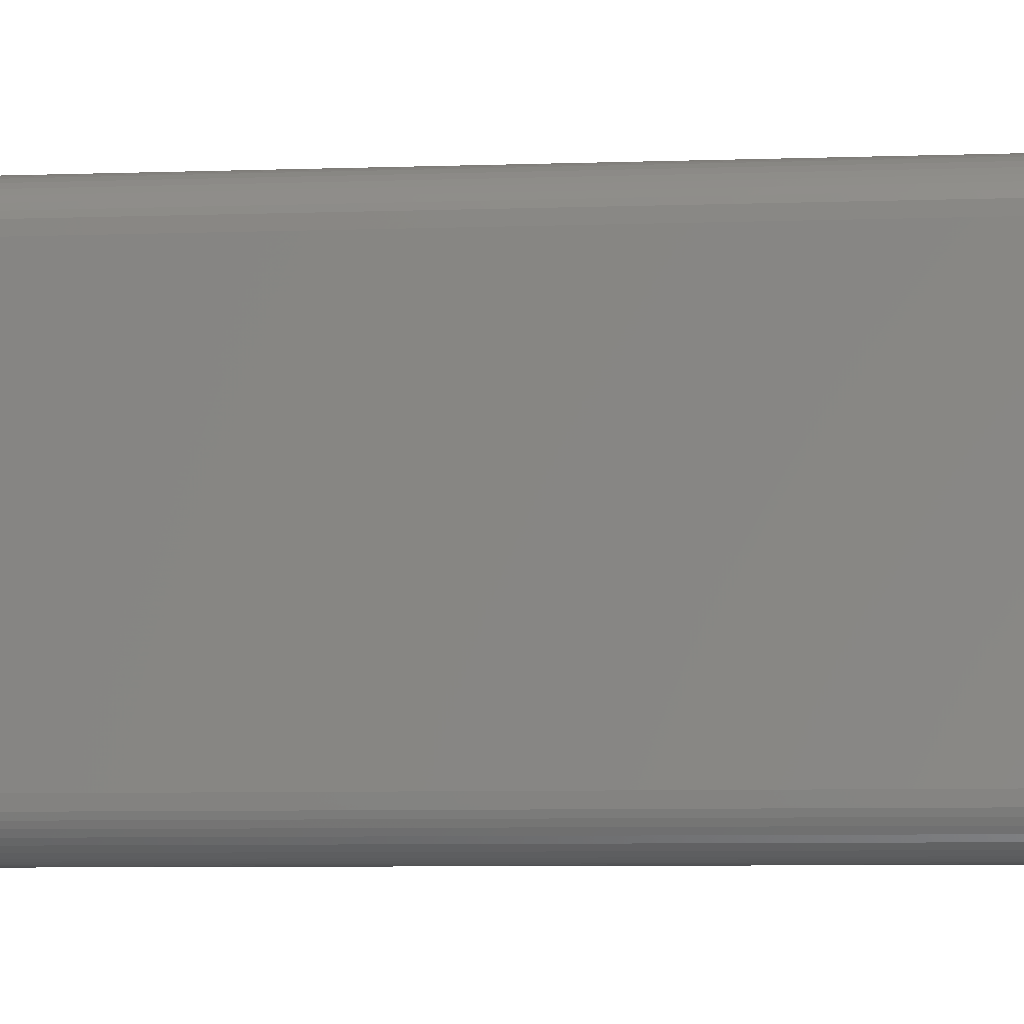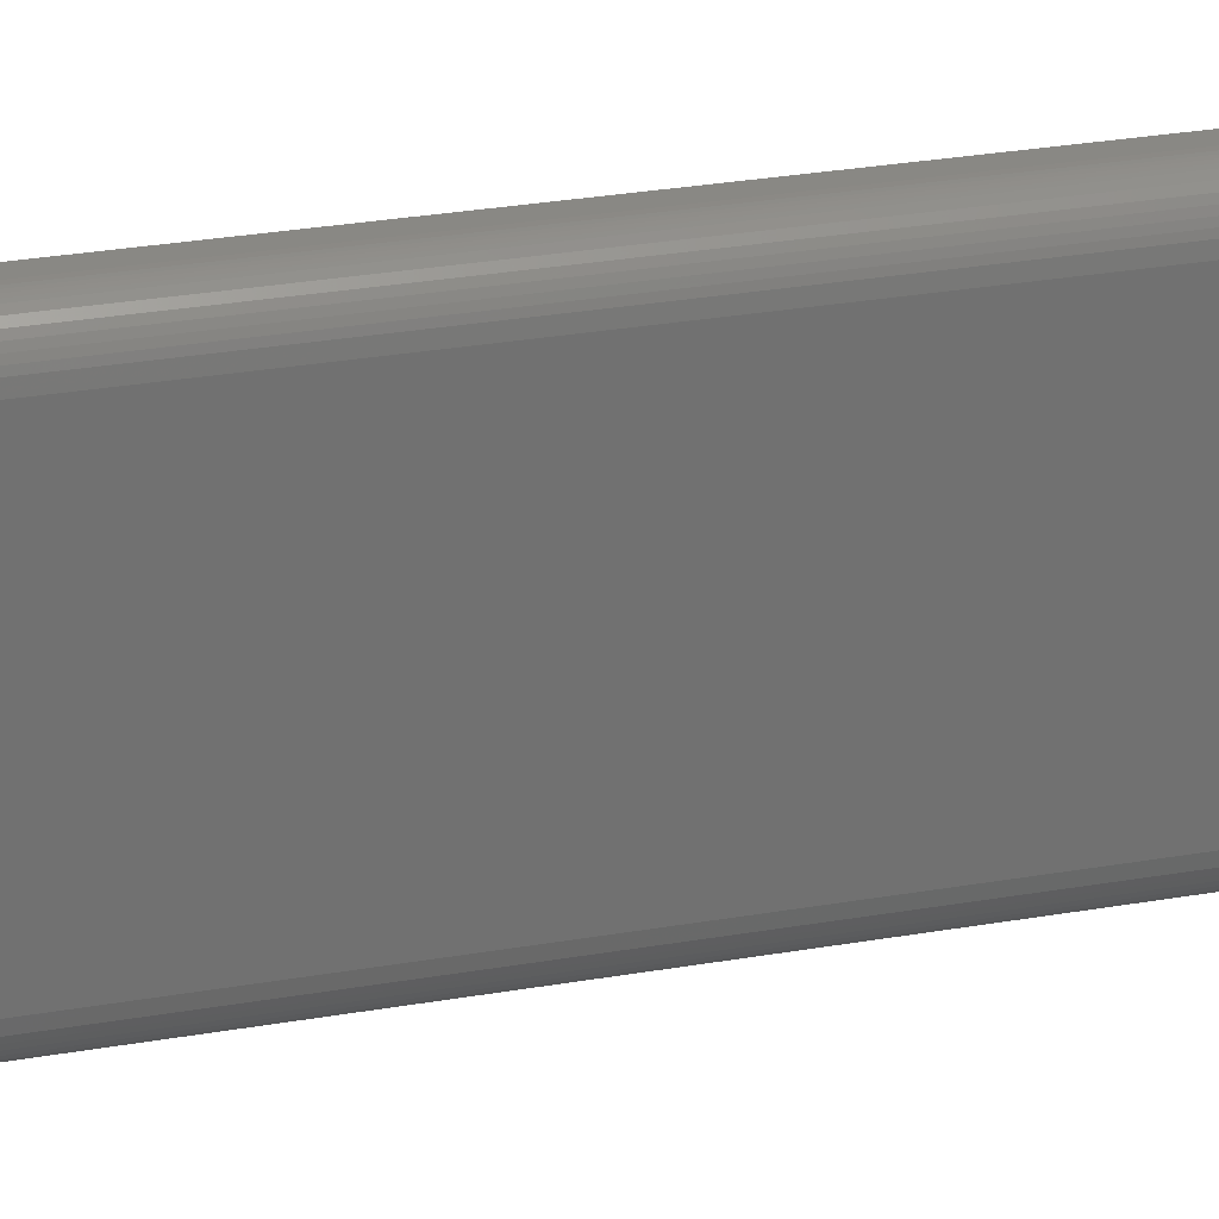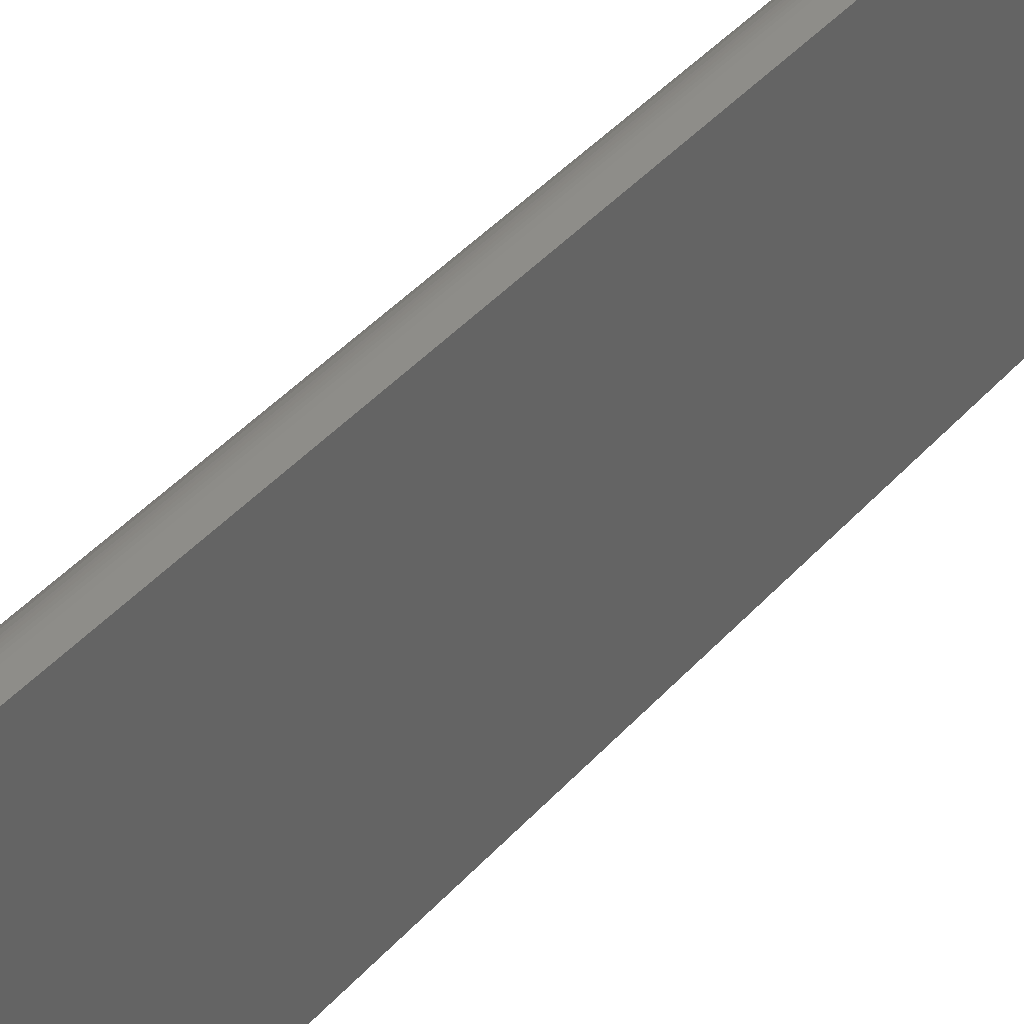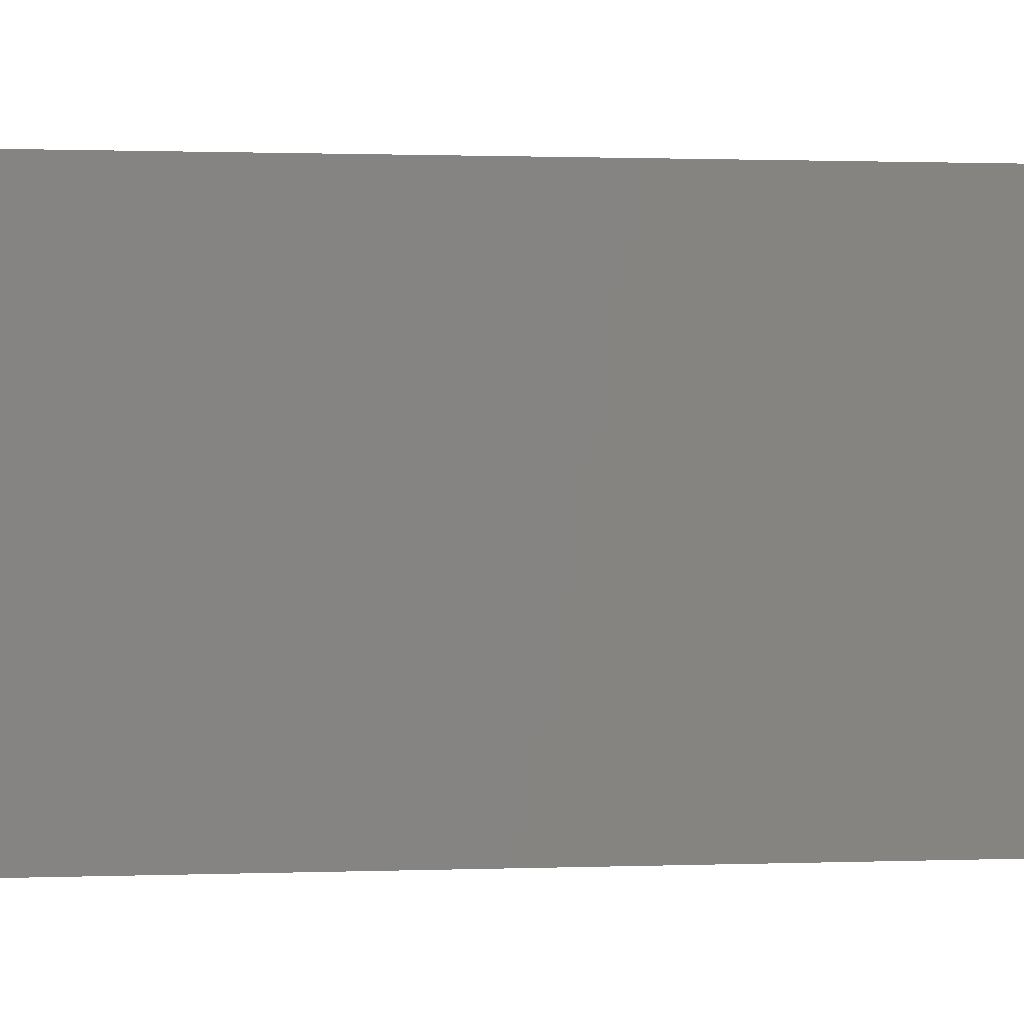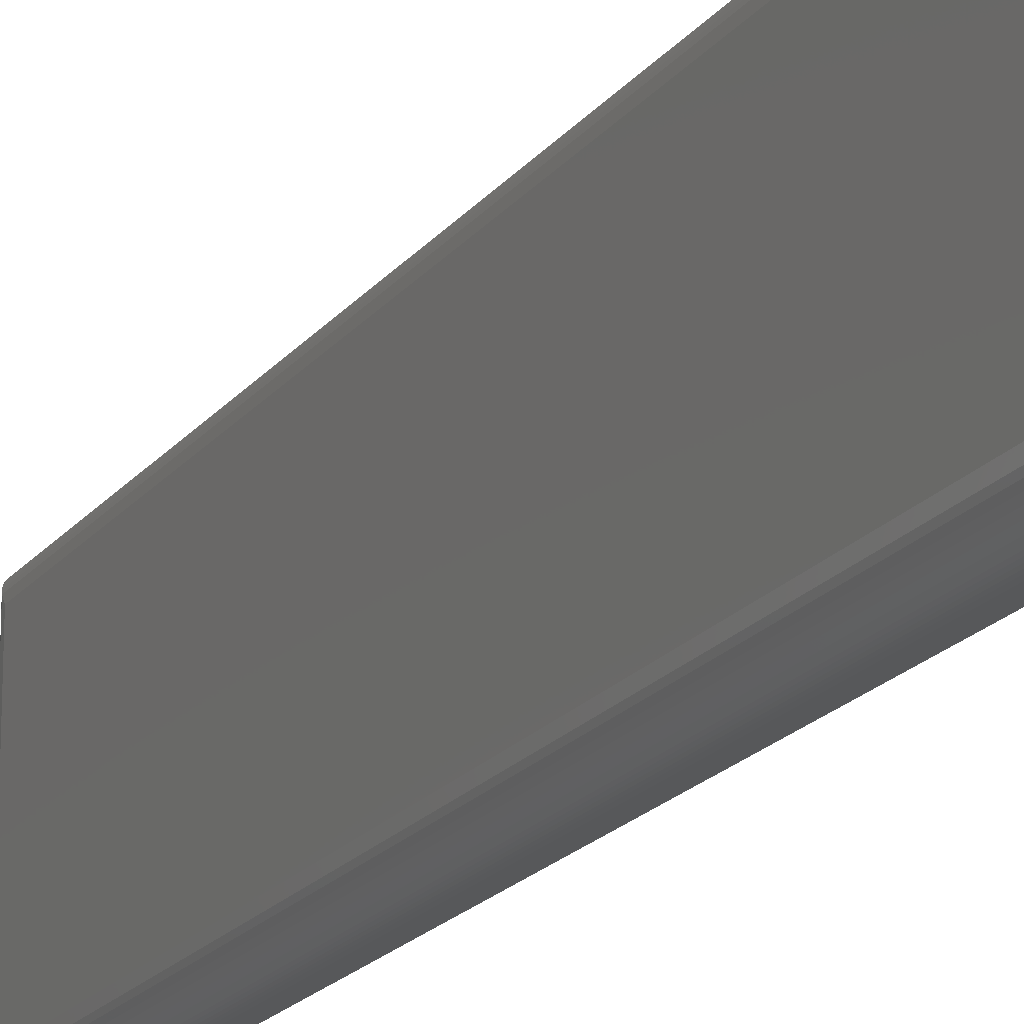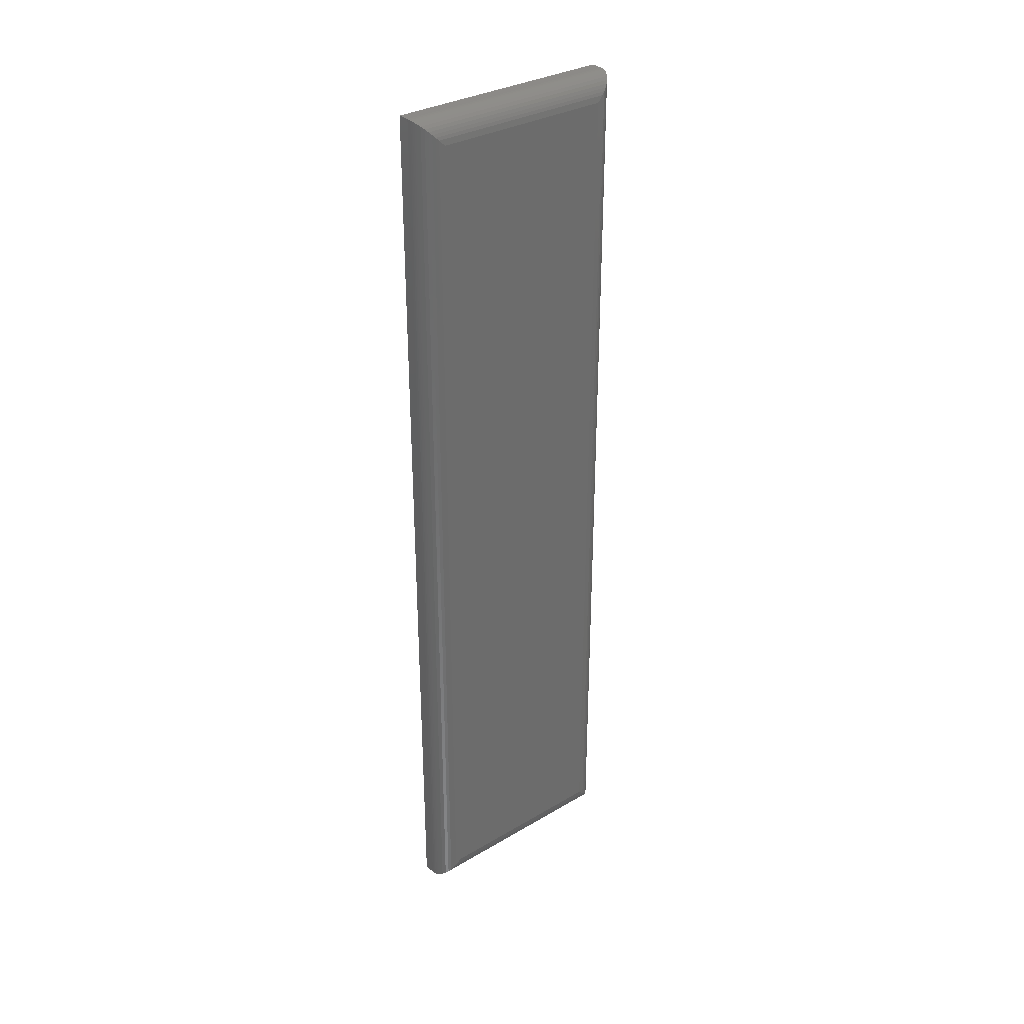
<metadata>
{"format":"stl","ext":"stl","renderer":"f3d","projection":"perspective","resolution":1024,"background":"white","views":[{"elev":-4.7,"azim":-81.4,"up":"+Y"},{"elev":26.0,"azim":-106.0,"up":"+Y"},{"elev":39.1,"azim":36.0,"up":"+Y"},{"elev":0.5,"azim":75.4,"up":"+Y"},{"elev":-18.8,"azim":-25.4,"up":"+Y"},{"elev":32.3,"azim":-129.3,"up":"+Z"}]}
</metadata>
<code>
# stl→obj: 56 verts, 108 faces
v -3.469e-18 -0.6094 -0.7188
v -1.31e-16 -0.6094 0.4297
v -3.469e-18 -0.366 -0.7188
v -1.31e-16 -0.366 0.4297
v 0.04688 -0.6406 0.4609
v 0.03125 -0.6406 0.4609
v 0.04688 -0.6406 -0.75
v 0.03125 -0.6406 -0.75
v 0.04688 -0.3347 0.4609
v 0.03125 -0.3347 0.4609
v 0.04688 -0.3347 -0.75
v 0.03125 -0.3347 -0.75
v 0.001024 -0.6173 -0.7267
v 0.001024 -0.6173 0.4376
v 0.002304 -0.6212 -0.7305
v 0.002304 -0.6212 0.4415
v 0.004121 -0.6249 -0.7343
v 0.004121 -0.6249 0.4452
v 0.0065 -0.6285 -0.7378
v 0.0065 -0.6285 0.4488
v 0.009471 -0.6318 -0.7412
v 0.009471 -0.6318 0.4521
v 0.01337 -0.635 -0.7444
v 0.01337 -0.635 0.4553
v 0.01774 -0.6376 -0.7469
v 0.02739 -0.6404 -0.7498
v 0.02739 -0.6404 0.4607
v 0.02489 -0.64 -0.7493
v 0.02489 -0.64 0.4603
v 0.02246 -0.6394 -0.7487
v 0.02246 -0.6394 0.4597
v 0.02004 -0.6385 -0.7479
v 0.02004 -0.6385 0.4589
v 0.01774 -0.6376 0.4579
v 0.001024 -0.358 0.4376
v 0.002304 -0.3542 0.4415
v 0.004121 -0.3504 0.4452
v 0.0065 -0.3469 0.4488
v 0.009471 -0.3435 0.4521
v 0.01337 -0.3403 0.4553
v 0.02739 -0.3349 0.4607
v 0.02489 -0.3354 0.4603
v 0.02246 -0.336 0.4597
v 0.02004 -0.3368 0.4589
v 0.01774 -0.3378 0.4579
v 0.001024 -0.358 -0.7267
v 0.002304 -0.3542 -0.7305
v 0.004121 -0.3504 -0.7343
v 0.0065 -0.3469 -0.7378
v 0.009471 -0.3435 -0.7412
v 0.01337 -0.3403 -0.7444
v 0.02739 -0.3349 -0.7498
v 0.02489 -0.3354 -0.7493
v 0.02246 -0.336 -0.7487
v 0.02004 -0.3368 -0.7479
v 0.01774 -0.3378 -0.7469
f 1 2 3
f 3 2 4
f 5 6 7
f 7 6 8
f 9 10 5
f 5 10 6
f 11 12 9
f 9 12 10
f 7 8 11
f 11 8 12
f 2 13 14
f 2 1 13
f 14 13 15
f 14 15 16
f 16 15 17
f 16 17 18
f 18 17 19
f 18 19 20
f 20 19 21
f 20 21 22
f 22 21 23
f 22 23 24
f 24 23 25
f 8 6 26
f 26 6 27
f 26 27 28
f 28 27 29
f 28 29 30
f 30 29 31
f 30 31 32
f 32 31 33
f 32 33 25
f 25 33 34
f 25 34 24
f 4 14 35
f 4 2 14
f 35 14 16
f 35 16 36
f 36 16 18
f 36 18 37
f 37 18 20
f 37 20 38
f 38 20 22
f 38 22 39
f 39 22 24
f 39 24 40
f 40 24 34
f 6 10 27
f 27 10 41
f 27 41 29
f 29 41 42
f 29 42 31
f 31 42 43
f 31 43 33
f 33 43 44
f 33 44 34
f 34 44 45
f 34 45 40
f 3 35 46
f 3 4 35
f 46 35 36
f 46 36 47
f 47 36 37
f 47 37 48
f 48 37 38
f 48 38 49
f 49 38 39
f 49 39 50
f 50 39 40
f 50 40 51
f 51 40 45
f 10 12 41
f 41 12 52
f 41 52 42
f 42 52 53
f 42 53 43
f 43 53 54
f 43 54 44
f 44 54 55
f 44 55 45
f 45 55 56
f 45 56 51
f 1 46 13
f 1 3 46
f 13 46 47
f 13 47 15
f 15 47 48
f 15 48 17
f 17 48 49
f 17 49 19
f 19 49 50
f 19 50 21
f 21 50 51
f 21 51 23
f 23 51 56
f 12 8 52
f 52 8 26
f 52 26 53
f 53 26 28
f 53 28 54
f 54 28 30
f 54 30 55
f 55 30 32
f 55 32 56
f 56 32 25
f 56 25 23
f 7 11 5
f 5 11 9

</code>
